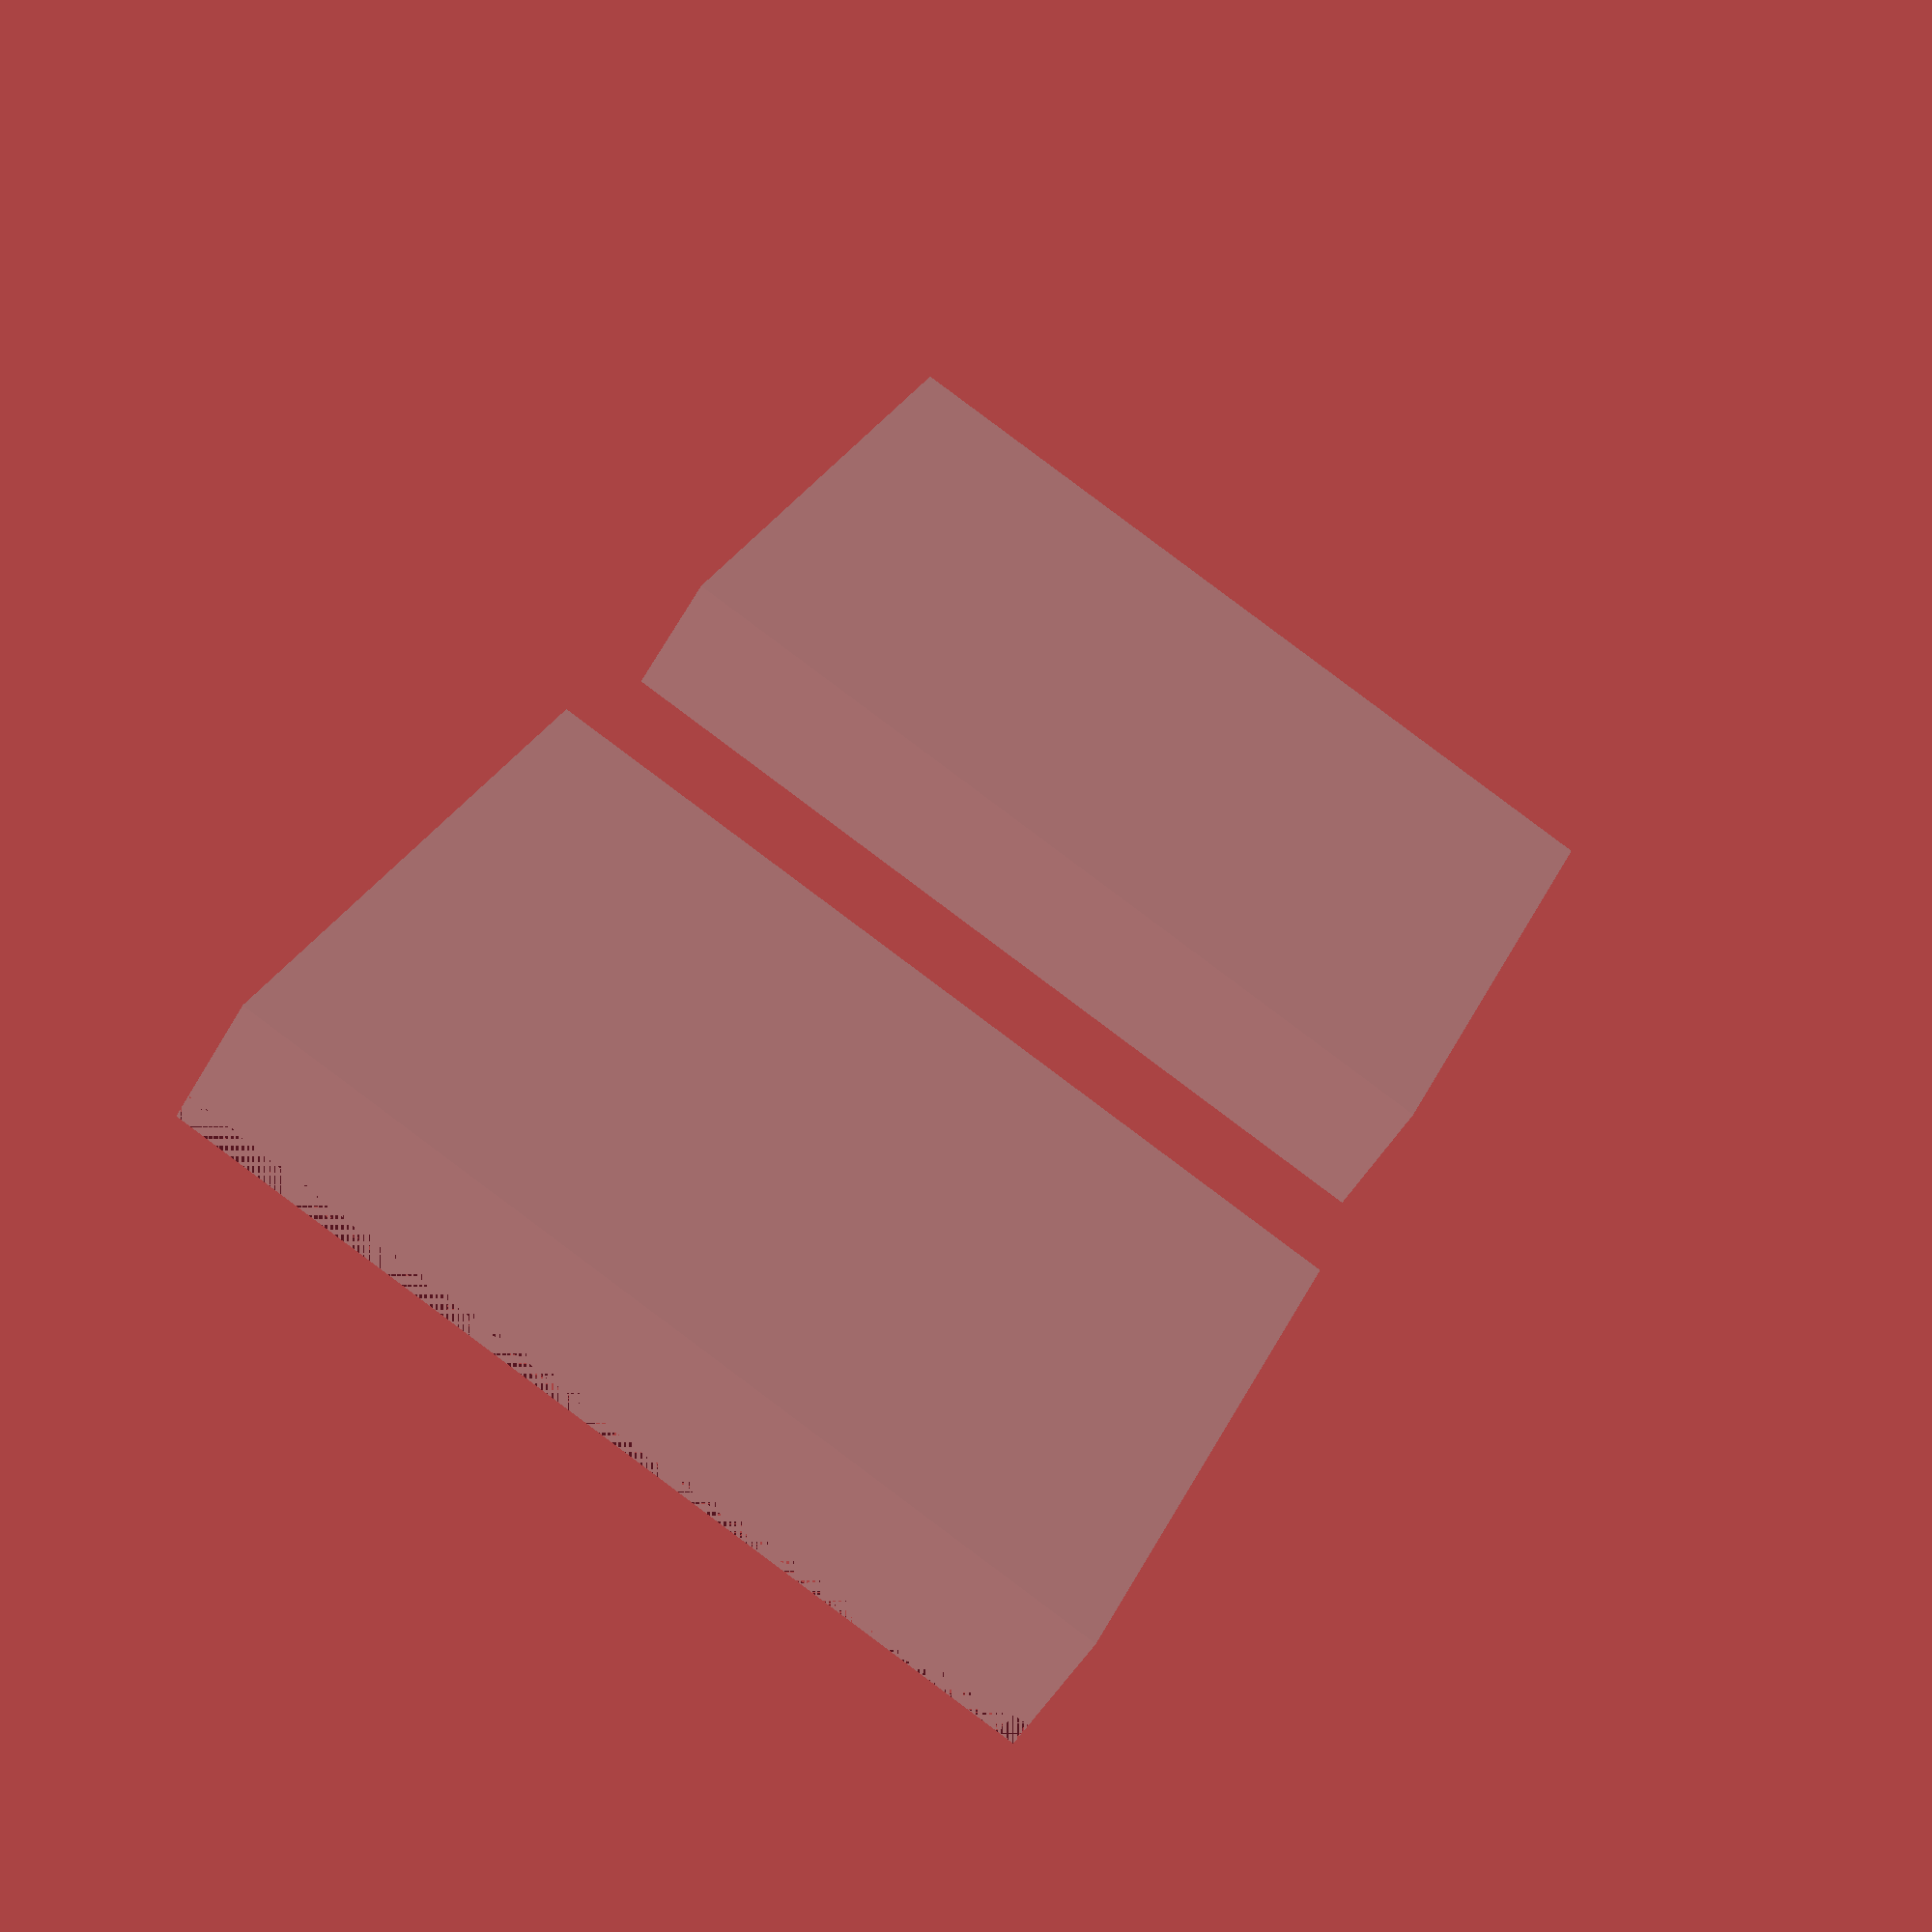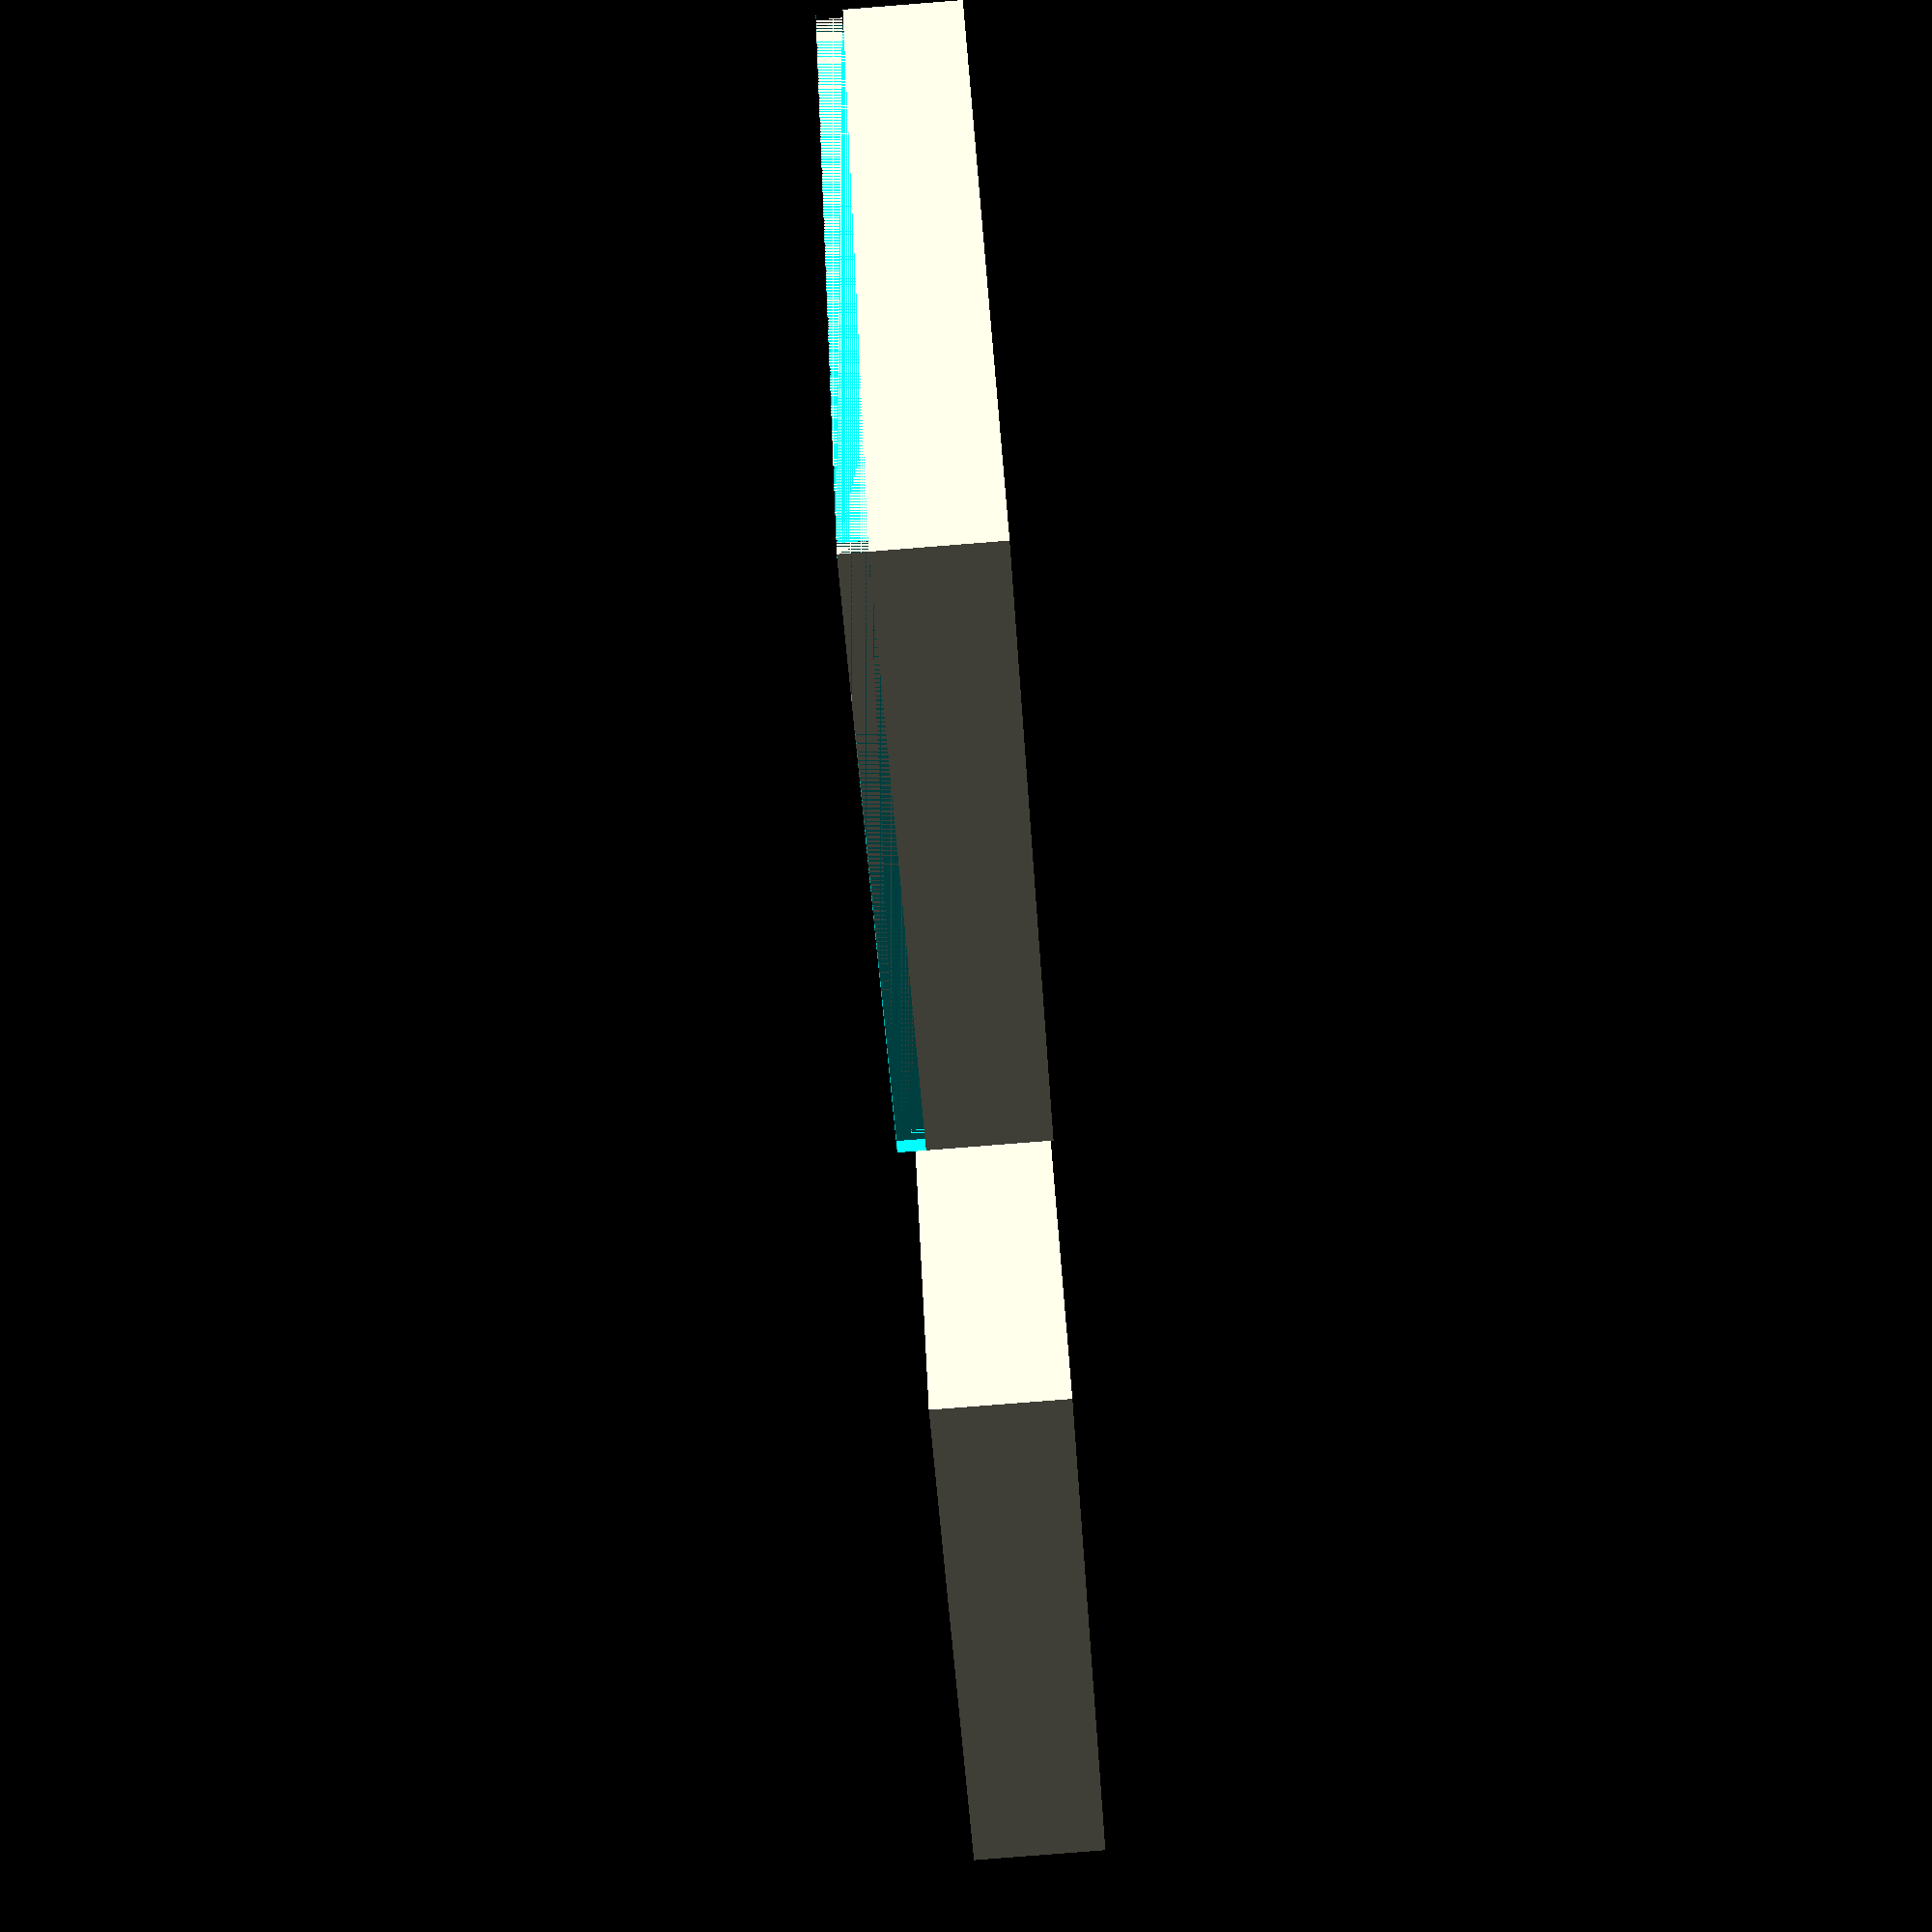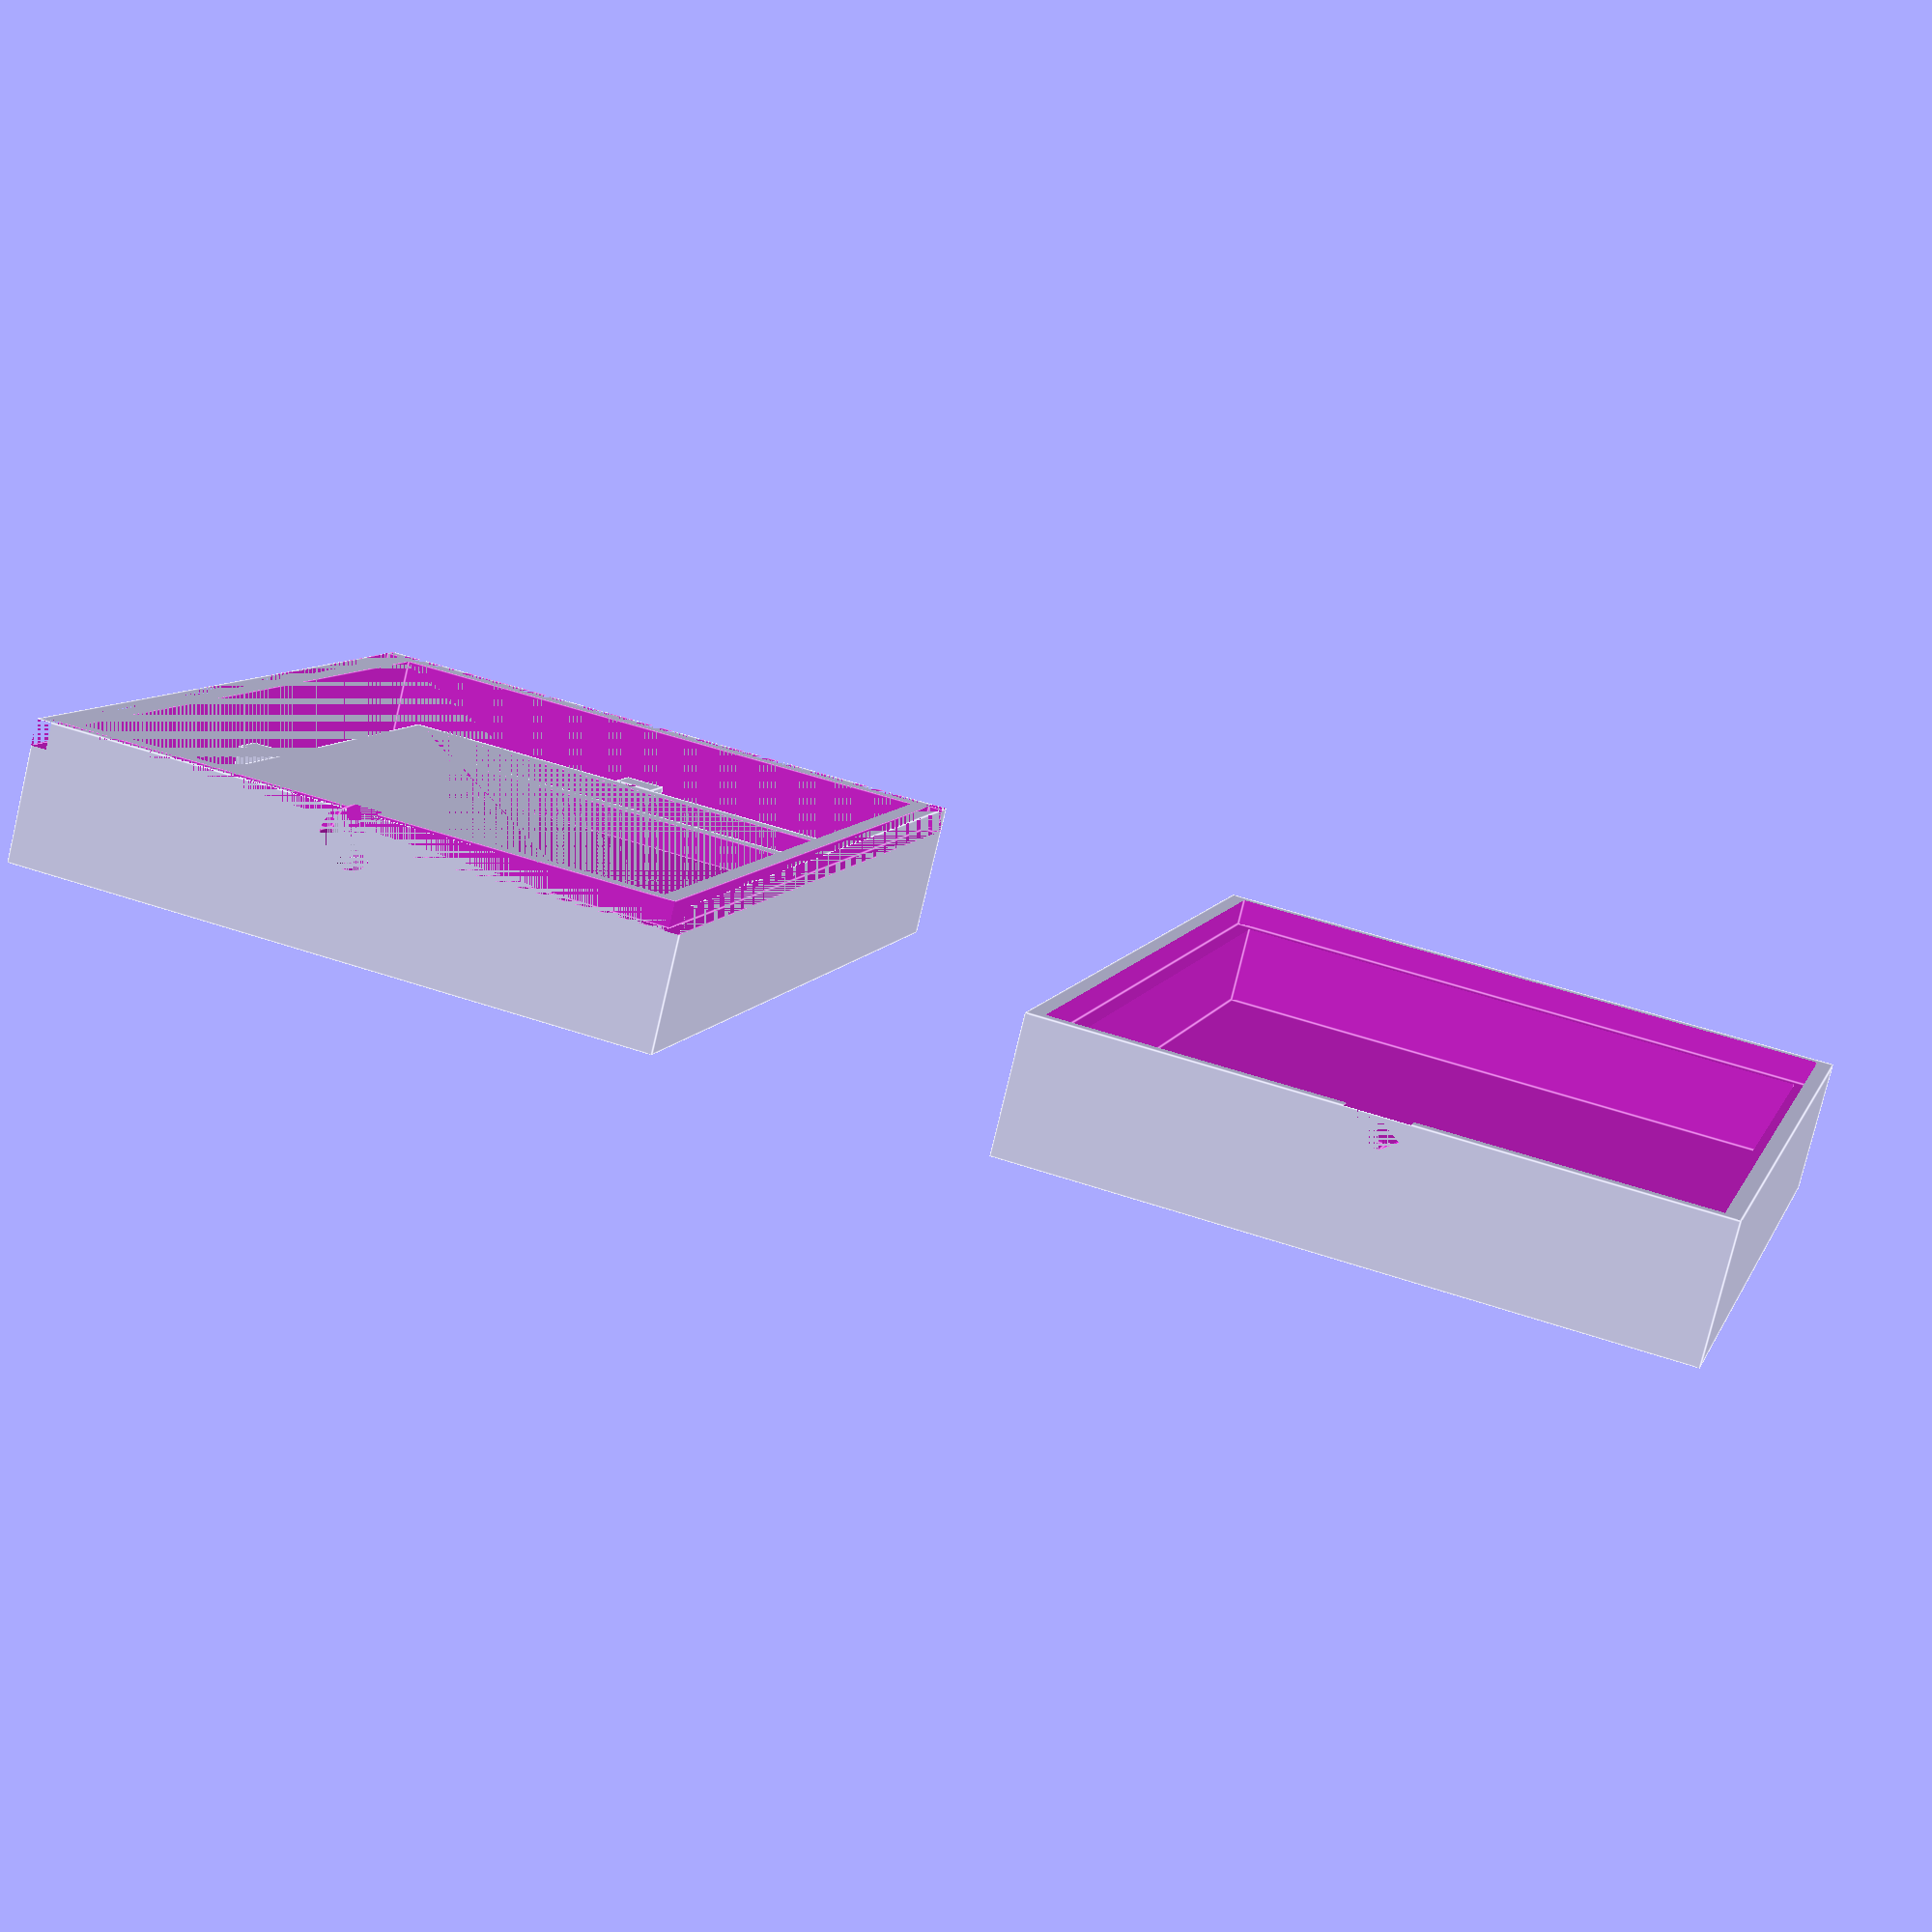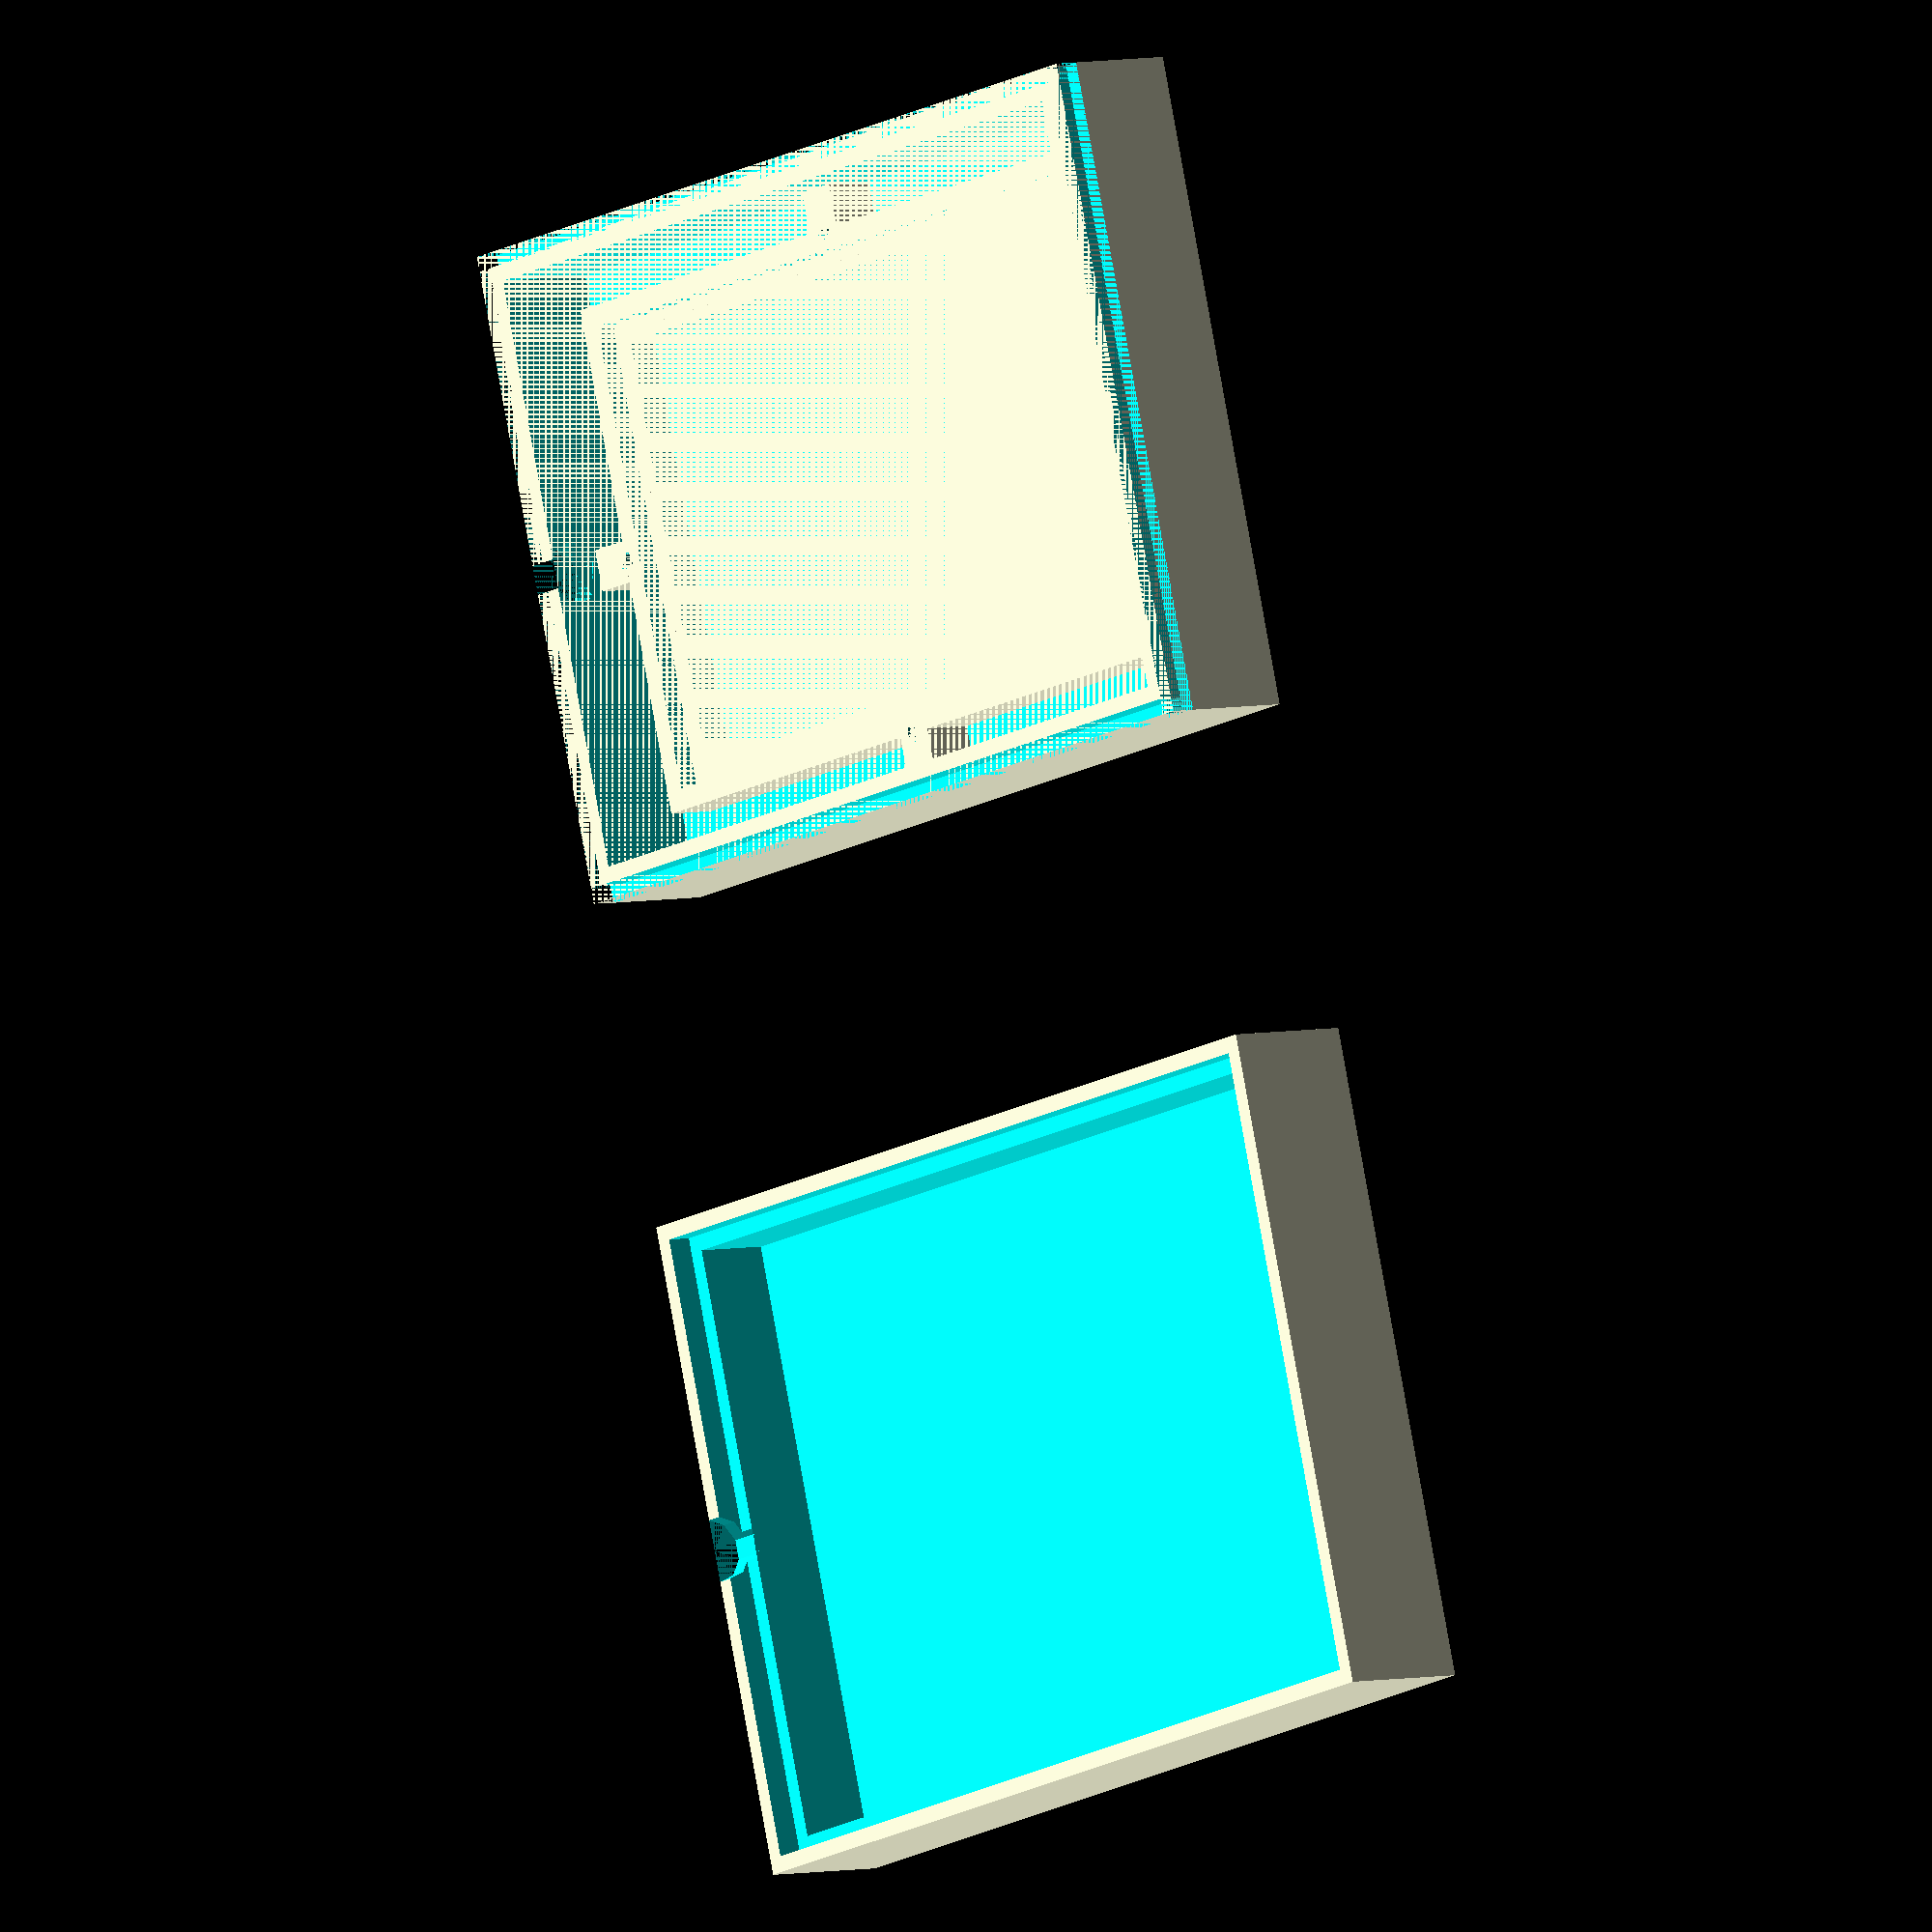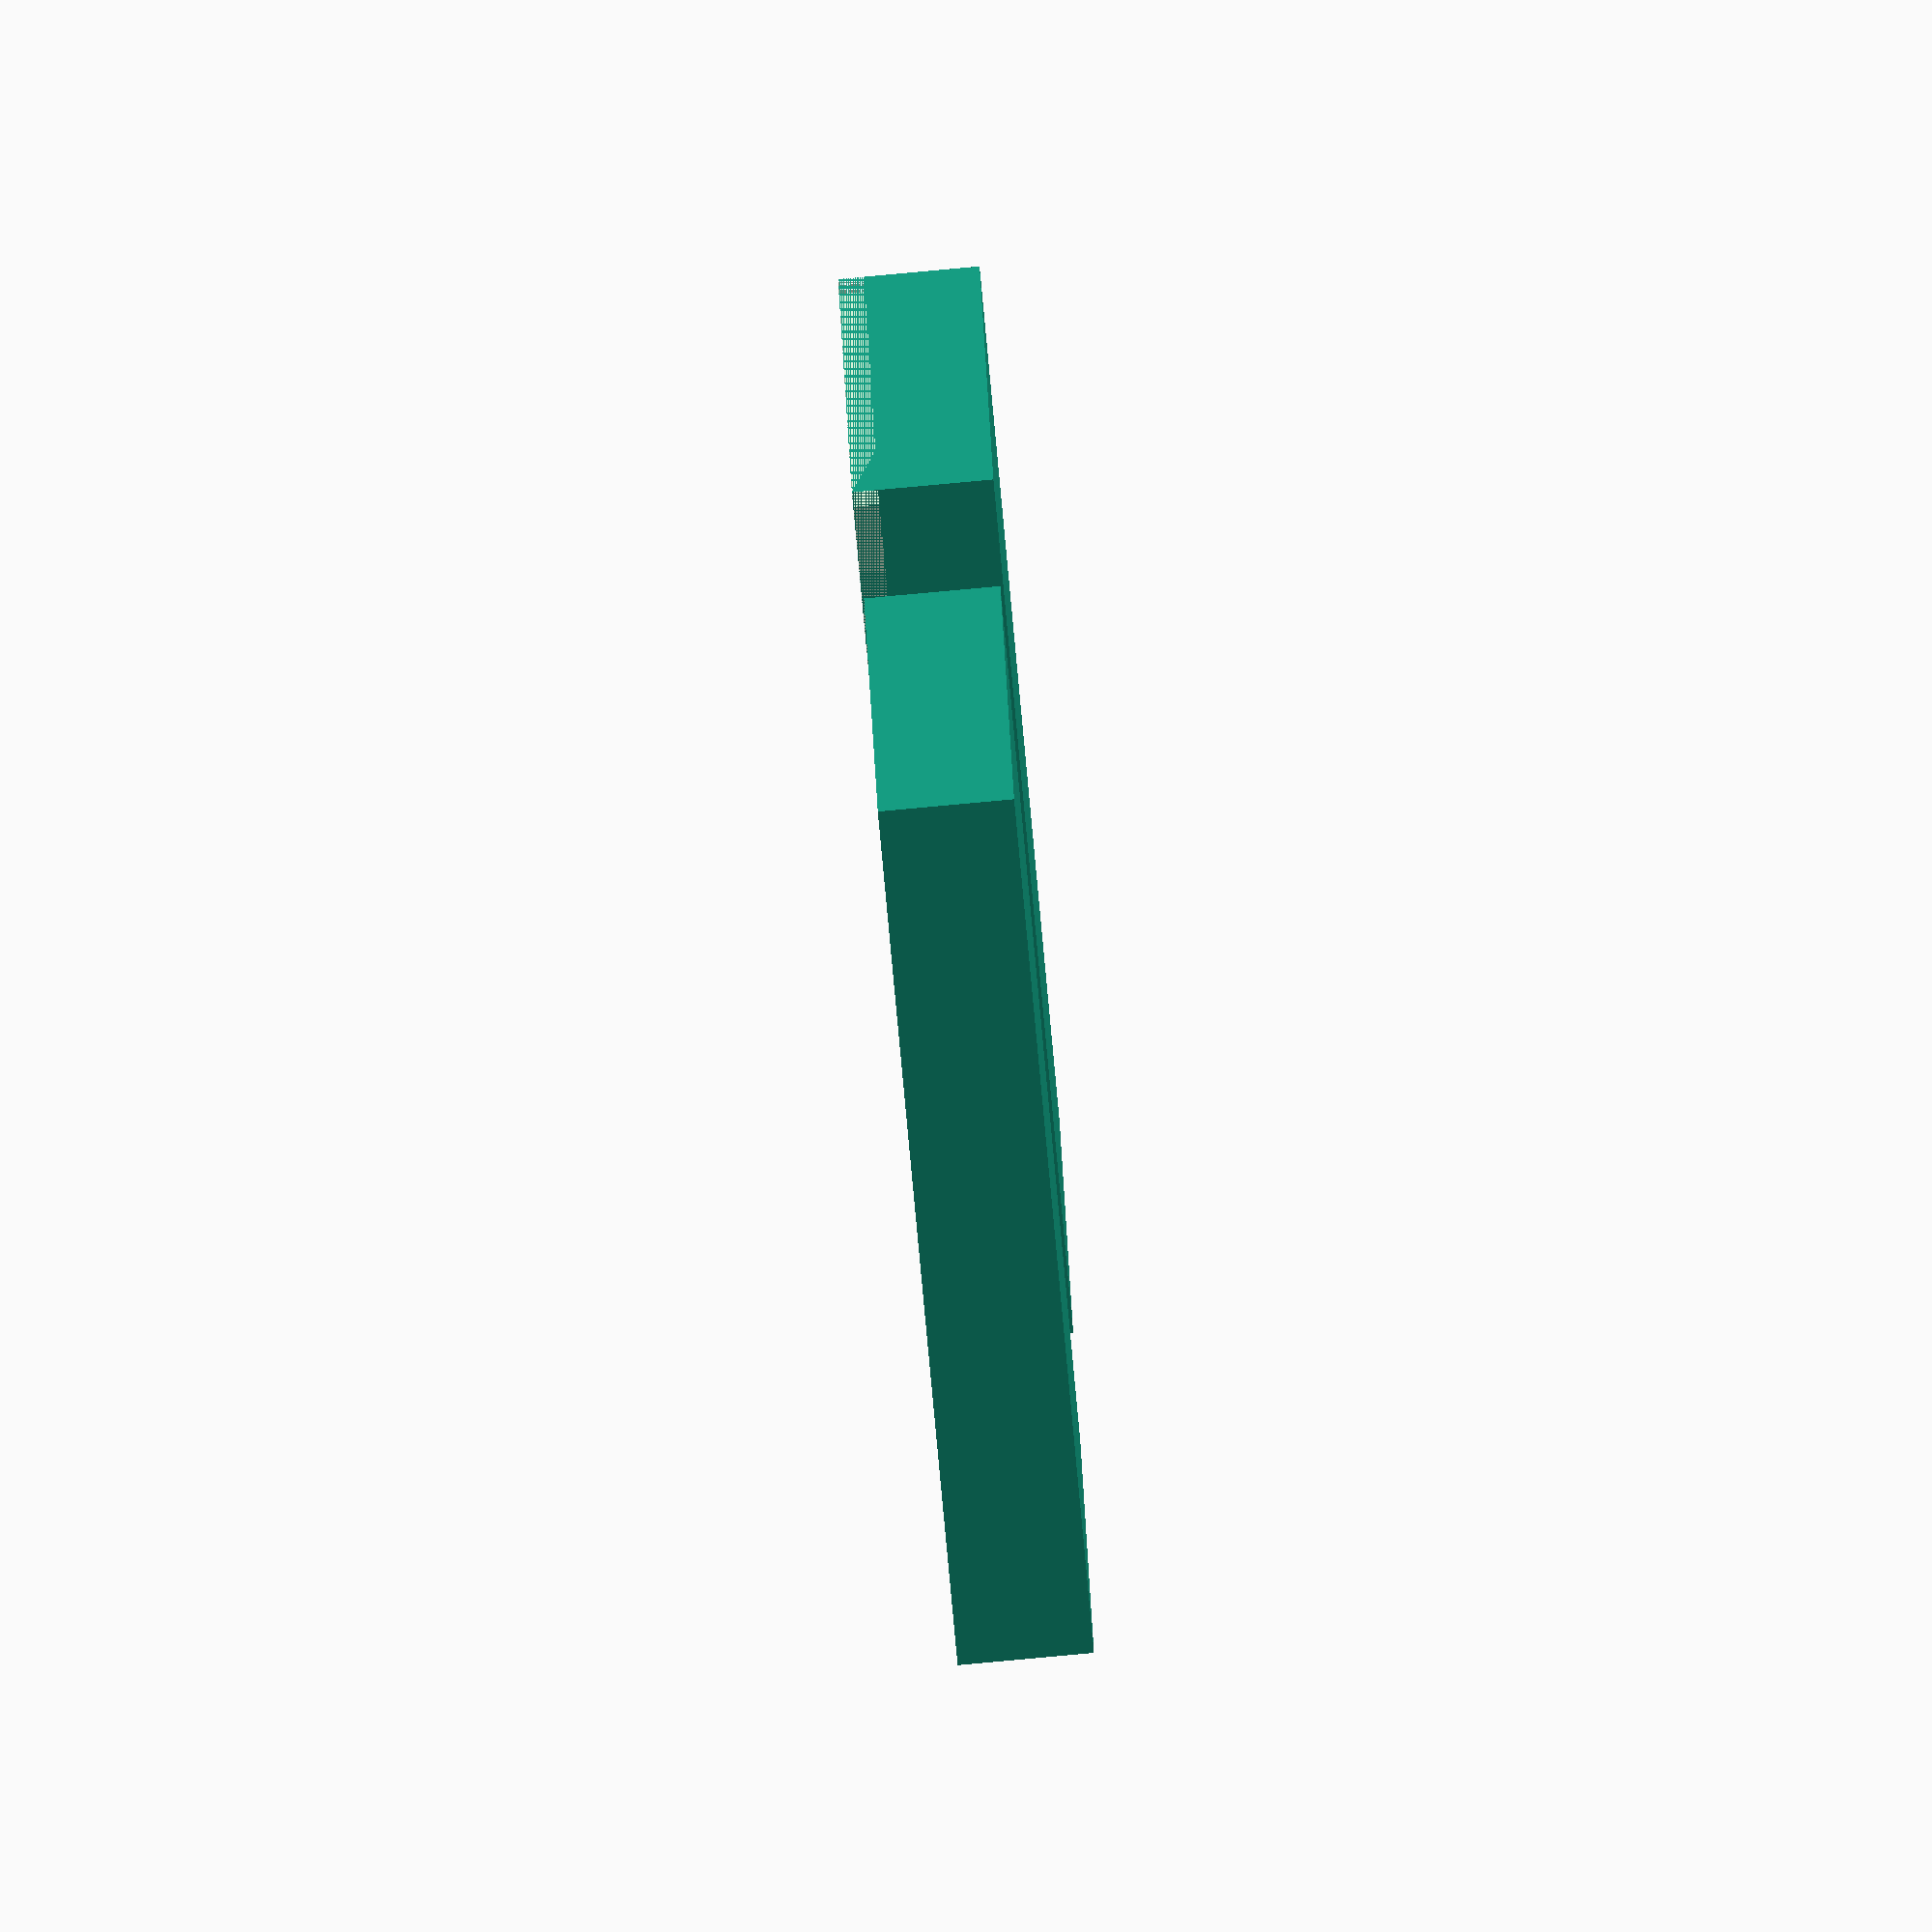
<openscad>
// CSG.scad - Basic example of CSG usage
//$fn=8; // draft
//$fn=50; // activate once happy with the design

// GENERATION OPTIONS

// set to 1 will generate upper box, 0 will skip it
generate_upper=1;
// set to 1 will generate lower box, 0 will skip it
generate_lower=1;

// DIMENSIONS //

// pcb dimensions, height with components
pcb = [45,68,15]; 
// just the PCB height, for the claming
pcb_height = 2; 

// WALLS //

// outer wall thickness
owt = 3; 
// inner wall thickness
iwt = 2; 

// Sidewall DRILLS //

// radius (!) of the drills
cable_drills = 3; 
// positions list on the bottom 
//y_drills_bot = [10-22.25,30-22.25]; // position
y_drills_bot = [0]; // position
// positions list on the top
y_drills_top = []; 
// positions list on the left side
x_drills_left = []; 
// positions list on the right side
x_drills_right = []; 

//////// LOWER box settings //////// 

// set to 1 if you want four claming blocks
with_clamping= 1;
// size of the clamping block
clamp_size = 4;
// radius(!) of the drill in the clamping block
clamp_size_drill = 1;

// free space under the PCB, e.g. for bottom side components
space_below = 3;

// number of extra standoffs under the pcb, increase for large pcb's
extra_standups = 0;

// set to 1 to add flanges to the box, e.g. to screw it on to something
with_flange = 0;

// flange drill size, radius(!) of the drill size
flange_drill = 2.5; // M5

/////// UPPER box settings //////

// radius (!) of the drills in the top, set to 0 for no drills 
lid_drill=0; 

// compensate shrinkage, positiv value will make the lid smaller, keep this small e.g. 0.25
shrinkage = 0;


// total height of both boxes musst be: top+pcb.z+space below+bottom=2*owt+pcb.z+space_below
// lower box out wall height is owt+(pcb.z/2+space_below)/2
// so upper box must be: otw+3/4*pcb.z+space_below/2

// total inner height is simply, pcb.z+space_below+2xowt
// lower box inner wall is: pcb.z/2+space_below+owt
// so upper box inner wall height is pcb.z/2+owt
// don't change
lower_box = [pcb.x+with_clamping*2*clamp_size+2*iwt+2*owt,pcb.y+with_clamping*2*clamp_size+2*iwt+2*owt,pcb.z/2+space_below+owt];

upper_box = [lower_box.x,lower_box.y,owt+pcb.z -(pcb_height+cable_drills)];

if(generate_upper){
    translate([lower_box.x+upper_box.x/2,0,0]) {  // comment this to flip the box on top of each other for testing
    //translate([0,0,upper_box.z+owt+iwt+space_below+cable_drills]) {  // uncomment this to flip the box on top of each other for testing
    //rotate([0,180,0]){// uncomment this to flip the box on top of each other for testing
        union(){
            difference(){
                // base cube
                translate([-upper_box.x/2,-upper_box.y/2,0]) {
                    cube(upper_box);
                }
                union(){
					// remove main inside
                    translate([-upper_box.x/2+owt,-upper_box.y/2+owt,owt]) {
                        cube([upper_box.x-2*owt,upper_box.y-2*owt,upper_box.z-owt]);
                    }
					// remove upper, smaller part
                    translate([-upper_box.x/2+1/2*owt-shrinkage,-upper_box.y/2+1/2*owt-shrinkage,owt+1/2*pcb.z]) {
                        cube([upper_box.x-owt+2*shrinkage,upper_box.y-owt+2*shrinkage,1/4*pcb.z+space_below/2]);
                    }
                    
                    if(lid_drill>0){
                        step_x=floor((upper_box.x-2*owt-2*lid_drill)/(lid_drill*3));
                        start_x=step_x/2*3*lid_drill;
                        
                        step_y=floor((upper_box.y-2*owt-2*lid_drill)/(lid_drill*3));
                        start_y=step_y/2*3*lid_drill;
                        
                        for(y = [0:1:step_y]){
                            for(x = [0:1:step_x]){
                                translate([-start_x+x*lid_drill*3,-start_y+y*lid_drill*3,0]){
                                    cylinder(h=owt, r=lid_drill);
                                }
                            }
                        }
                    }
                                    
                    // drills in the sizes
                    for(a = y_drills_bot){
                        translate([-a,-upper_box.y/2+owt,pcb.z-pcb_height]){
                            rotate([90,0,0]){
                                cylinder(h=owt, r=cable_drills);
                            }
                        }
                    }
                    for(b = y_drills_top){
                        translate([-b,+upper_box.y/2,pcb.z-pcb_height]){
                            rotate([90,0,0]){
                                cylinder(h=owt, r=cable_drills);
                            }
                        }
                    }
                    for(b = x_drills_left){
                        translate([upper_box.x/2-owt,b,pcb.z-pcb_height]){
                            rotate([0,90,0]){
                                cylinder(h=owt, r=cable_drills);
                            }
                        }
                    }
                    for(b = x_drills_right){
                        translate([-upper_box.x/2,b,pcb.z-pcb_height]){
                            rotate([0,90,0]){
                                cylinder(h=owt, r=cable_drills);
                            }
                        }
                    }
                }
            }
        }
    //}// uncomment this to flip the box on top of each other for testing
    //}// uncomment this to flip the box on top of each other for testing
    }
}

if(generate_lower){
    // lower box
    union(){
        difference(){ // base box - (inner cube - walls around)
            union(){
                // base cube
                translate([-lower_box.x/2,-lower_box.y/2,0]) {
                    cube(lower_box);
                }
            }
            
            union(){
                // inner cube
                translate([-(lower_box.x/2-owt),-(lower_box.y/2-owt),owt]) {
                    cube([lower_box.x-owt*2,lower_box.y-owt*2,lower_box.z-owt]);
                }
                // remove 4 half - walls
                translate([-lower_box.x/2,-lower_box.y/2,space_below+pcb_height+owt+cable_drills]) {
                    cube([lower_box.x,owt/2,pcb.z/2-(pcb_height+cable_drills)]);
                }
                translate([-lower_box.x/2,lower_box.y/2-owt/2,space_below+pcb_height+owt+cable_drills]) {
                    cube([lower_box.x,owt/2,pcb.z/2-(pcb_height+cable_drills)]);
                }
                translate([-lower_box.x/2,-lower_box.y/2-owt/2,space_below+pcb_height+owt+cable_drills]) {
                    cube([owt/2,lower_box.y,pcb.z/2-(pcb_height+cable_drills)]);
                }
                translate([lower_box.x/2-owt/2,-lower_box.y/2-owt/2,space_below+pcb_height+owt+cable_drills]) {
                    cube([owt/2,lower_box.y,pcb.z/2-(pcb_height+cable_drills)]);
                }
                
                // drills for cable
                for(a = y_drills_bot){
                    translate([a,-lower_box.y/2+owt,cable_drills+space_below+pcb_height+owt]){
                        rotate([90,0,0]){
                            cylinder(h=owt, r=cable_drills);
                        }
                    }
                }
                for(b = y_drills_top){
                    translate([b,+lower_box.y/2,cable_drills+space_below+pcb_height+owt]){
                        rotate([90,0,0]){
                            cylinder(h=owt, r=cable_drills);
                        }
                    }
                }
                for(b = x_drills_left){
                    translate([-lower_box.x/2,b,cable_drills+space_below+pcb_height+owt]){
                        rotate([0,90,0]){
                            cylinder(h=owt, r=cable_drills);
                        }
                    }
                }
                for(b = x_drills_right){
                    translate([lower_box.x/2-owt,b,cable_drills+space_below+pcb_height+owt]){
                        rotate([0,90,0]){
                            cylinder(h=owt, r=cable_drills);
                        }
                    }
                }
                // end if drills for cable
            } // end of union
        } // end of difference, outer box done.
        
        // inner parts // 
        
        // stand off 
        translate([-pcb.x/2,-pcb.y/2,owt]){
            // outer frame, directly under the border of the PCB
            difference(){
                cube([pcb.x,pcb.y,space_below]);
                translate([iwt,iwt,0]){
                    cube([pcb.x-2*iwt,pcb.y-2*iwt,space_below]);
                }
            }
            // add support standoffs if extra_standoffs > 0
            for(a = [0:1:extra_standups]){
                translate([a*pcb.x/(extra_standups+1)-iwt/2,0,0]){
                    cube([iwt,pcb.y,space_below]);
                }
                translate([0,a*pcb.y/(extra_standups+1)-iwt/2,0]){
                    cube([pcb.x,iwt,space_below]);
                }
            }
            
        }

        // (frame around stand off + clamping) - drills
        difference(){ 
            union(){
                // frame around standoff
                translate([-pcb.x/2-iwt,-pcb.y/2-iwt,owt]){
                    difference(){
                        cube([pcb.x+2*iwt,pcb.y+2*iwt,space_below+pcb_height]);
                        translate([iwt,iwt,0]){
                            cube([pcb.x,pcb.y,space_below+pcb_height]);
                        }
                    }
                }
                // blocks for claming
                if(with_clamping){
                    // bottom
                    translate([-clamp_size/2,-pcb.y/2-clamp_size-iwt,owt]){
                        cube([clamp_size,clamp_size,space_below+pcb_height]);
                    }
                    // top
                    translate([-clamp_size/2,+pcb.y/2+iwt,owt]){
                        cube([clamp_size,clamp_size,space_below+pcb_height]);
                    }
                    // right
                    translate([+pcb.x/2+iwt,-clamp_size/2,owt]){
                        cube([clamp_size,clamp_size,space_below+pcb_height]);
                    }
                    // left
                    translate([-pcb.x/2-iwt-clamp_size,-clamp_size/2,owt]){
                        cube([clamp_size,clamp_size,space_below+pcb_height]);
                    }
                } // end of blocks 
            }
            // drills in claming blocks
            if(with_clamping && clamp_size_drill>0){
                union(){
                    // bottom
                    translate([0,-pcb.y/2-iwt,owt]){
                        cylinder(h=space_below+pcb_height, r=clamp_size_drill);
                    }
                    // top
                    translate([0,+pcb.y/2+iwt,owt]){
                        cylinder(h=space_below+pcb_height, r=clamp_size_drill);
                    }
                    // right
                    translate([+pcb.x/2+iwt,0,owt]){
                        cylinder(h=space_below+pcb_height, r=clamp_size_drill);
                    }
                    // left
                    translate([-pcb.x/2-iwt,0,owt]){
                        cylinder(h=space_below+pcb_height, r=clamp_size_drill);
                    }
                } // drill union
            } // end of drills
        } // difference
        
        // add falge
        // radius of screw = flange_drill. Screw head radius is ~1.8x screw radius. lets say 2.5 to give some space
        if(with_flange){
            union(){
                flange_pos_x = [-lower_box.x/2-2*2.5*flange_drill,+lower_box.x/2];
                for(p=flange_pos_x){
                    translate([p,-lower_box.y/2,0]){
                        difference(){
                            cube([2*2.5*flange_drill,lower_box.y,owt]);
                            // upper screw
                            translate([2.5*flange_drill,lower_box.y/5,0]){
                                // head sink
                                translate([0,0,owt/3*2]){
                                    cylinder(h=owt/3, r=flange_drill*1.8);
                                }
                                // throughhole
                                cylinder(h=owt, r=flange_drill);
                            }
                            // lower screw
                            translate([2.5*flange_drill,lower_box.y*4/5,0]){
                                // head sink
                                translate([0,0,owt/3*2]){
                                    cylinder(h=owt/3, r=flange_drill*1.8);
                                }
                                // throughhole
                                cylinder(h=owt, r=flange_drill);
                            }
                        } // remove screw holes from flange
                    } // left and right
                } // for the two positions
            } // union, needed?
        } // if with flange
        
    }
}
</openscad>
<views>
elev=231.2 azim=66.6 roll=29.1 proj=p view=solid
elev=83.1 azim=213.1 roll=94.5 proj=p view=wireframe
elev=78.5 azim=15.5 roll=346.6 proj=p view=edges
elev=175.9 azim=254.6 roll=131.6 proj=o view=solid
elev=84.5 azim=103.3 roll=95.2 proj=o view=wireframe
</views>
